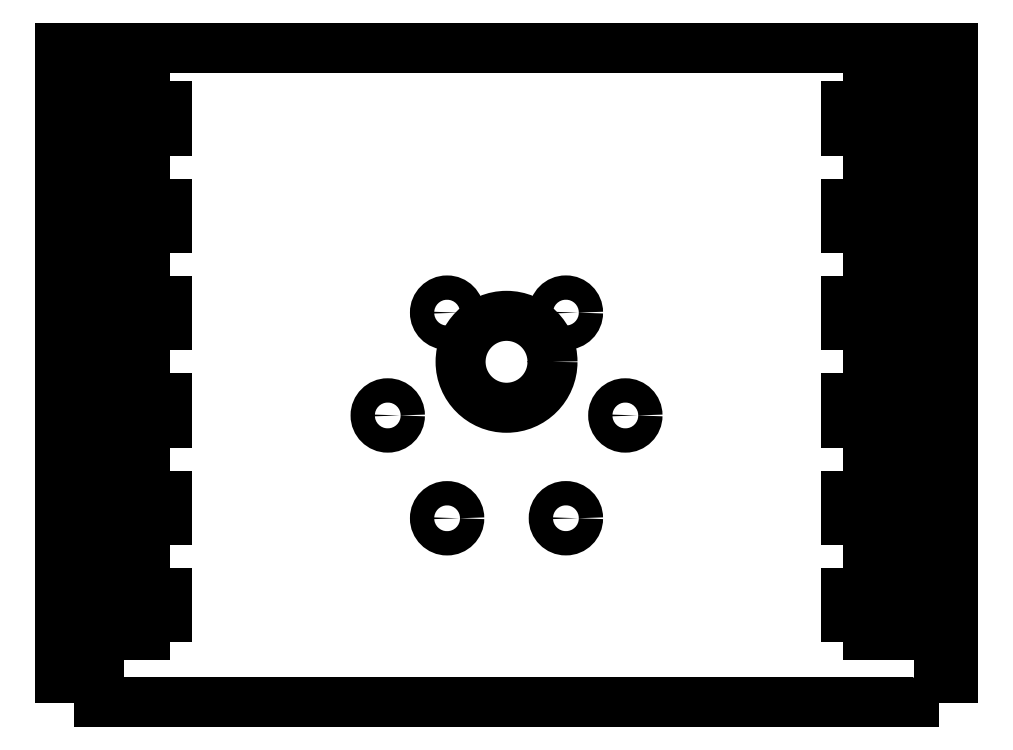
<metadata>
{"format":"dxf","ext":"dxf","renderer":"ezdxf+matplotlib","layout":"modelspace","background":"white","min_lineweight":24,"dpi":150}
</metadata>
<code>
0
SECTION
2
ENTITIES
0
POLYLINE
8
0
66
     1
10
0
20
0
30
0
70
     1
0
VERTEX
8
0
10
2.094
20
-1.625
30
0
0
VERTEX
8
0
10
2.297
20
-1.625
30
0
0
VERTEX
8
0
10
2.297
20
-1.375
30
0
0
VERTEX
8
0
10
2.094
20
-1.375
30
0
0
VERTEX
8
0
10
2.094
20
-1.313
30
0
0
VERTEX
8
0
10
1.984
20
-1.313
30
0
0
VERTEX
8
0
10
1.984
20
-1.406
30
0
0
VERTEX
8
0
10
1.859
20
-1.406
30
0
0
VERTEX
8
0
10
1.859
20
-1.313
30
0
0
VERTEX
8
0
10
1.744
20
-1.313
30
0
0
VERTEX
8
0
10
1.744
20
-1.188
30
0
0
VERTEX
8
0
10
1.859
20
-1.188
30
0
0
VERTEX
8
0
10
1.859
20
-1.094
30
0
0
VERTEX
8
0
10
1.984
20
-1.094
30
0
0
VERTEX
8
0
10
1.984
20
-1.188
30
0
0
VERTEX
8
0
10
2.094
20
-1.188
30
0
0
VERTEX
8
0
10
2.094
20
-1.125
30
0
0
VERTEX
8
0
10
2.297
20
-1.125
30
0
0
VERTEX
8
0
10
2.297
20
-0.875
30
0
0
VERTEX
8
0
10
2.094
20
-0.875
30
0
0
VERTEX
8
0
10
2.094
20
-0.8125
30
0
0
VERTEX
8
0
10
1.984
20
-0.8125
30
0
0
VERTEX
8
0
10
1.984
20
-0.9063
30
0
0
VERTEX
8
0
10
1.859
20
-0.9063
30
0
0
VERTEX
8
0
10
1.859
20
-0.8125
30
0
0
VERTEX
8
0
10
1.744
20
-0.8125
30
0
0
VERTEX
8
0
10
1.744
20
-0.6875
30
0
0
VERTEX
8
0
10
1.859
20
-0.6875
30
0
0
VERTEX
8
0
10
1.859
20
-0.5938
30
0
0
VERTEX
8
0
10
1.984
20
-0.5938
30
0
0
VERTEX
8
0
10
1.984
20
-0.6875
30
0
0
VERTEX
8
0
10
2.094
20
-0.6875
30
0
0
VERTEX
8
0
10
2.094
20
-0.625
30
0
0
VERTEX
8
0
10
2.297
20
-0.625
30
0
0
VERTEX
8
0
10
2.297
20
-0.375
30
0
0
VERTEX
8
0
10
2.094
20
-0.375
30
0
0
VERTEX
8
0
10
2.094
20
-0.3125
30
0
0
VERTEX
8
0
10
1.984
20
-0.3125
30
0
0
VERTEX
8
0
10
1.984
20
-0.4063
30
0
0
VERTEX
8
0
10
1.859
20
-0.4063
30
0
0
VERTEX
8
0
10
1.859
20
-0.3125
30
0
0
VERTEX
8
0
10
1.744
20
-0.3125
30
0
0
VERTEX
8
0
10
1.744
20
-0.1875
30
0
0
VERTEX
8
0
10
1.859
20
-0.1875
30
0
0
VERTEX
8
0
10
1.859
20
-0.09375
30
0
0
VERTEX
8
0
10
1.984
20
-0.09375
30
0
0
VERTEX
8
0
10
1.984
20
-0.1875
30
0
0
VERTEX
8
0
10
2.094
20
-0.1875
30
0
0
VERTEX
8
0
10
2.094
20
-0.125
30
0
0
VERTEX
8
0
10
2.297
20
-0.125
30
0
0
VERTEX
8
0
10
2.297
20
0.125
30
0
0
VERTEX
8
0
10
2.094
20
0.125
30
0
0
VERTEX
8
0
10
2.094
20
0.1875
30
0
0
VERTEX
8
0
10
1.984
20
0.1875
30
0
0
VERTEX
8
0
10
1.984
20
0.09375
30
0
0
VERTEX
8
0
10
1.859
20
0.09375
30
0
0
VERTEX
8
0
10
1.859
20
0.1875
30
0
0
VERTEX
8
0
10
1.744
20
0.1875
30
0
0
VERTEX
8
0
10
1.744
20
0.3125
30
0
0
VERTEX
8
0
10
1.859
20
0.3125
30
0
0
VERTEX
8
0
10
1.859
20
0.4062
30
0
0
VERTEX
8
0
10
1.984
20
0.4062
30
0
0
VERTEX
8
0
10
1.984
20
0.3125
30
0
0
VERTEX
8
0
10
2.094
20
0.3125
30
0
0
VERTEX
8
0
10
2.094
20
0.375
30
0
0
VERTEX
8
0
10
2.297
20
0.375
30
0
0
VERTEX
8
0
10
2.297
20
0.625
30
0
0
VERTEX
8
0
10
2.094
20
0.625
30
0
0
VERTEX
8
0
10
2.094
20
0.6875
30
0
0
VERTEX
8
0
10
1.984
20
0.6875
30
0
0
VERTEX
8
0
10
1.984
20
0.5937
30
0
0
VERTEX
8
0
10
1.859
20
0.5937
30
0
0
VERTEX
8
0
10
1.859
20
0.6875
30
0
0
VERTEX
8
0
10
1.744
20
0.6875
30
0
0
VERTEX
8
0
10
1.744
20
0.8125
30
0
0
VERTEX
8
0
10
1.859
20
0.8125
30
0
0
VERTEX
8
0
10
1.859
20
0.9062
30
0
0
VERTEX
8
0
10
1.984
20
0.9062
30
0
0
VERTEX
8
0
10
1.984
20
0.8125
30
0
0
VERTEX
8
0
10
2.094
20
0.8125
30
0
0
VERTEX
8
0
10
2.094
20
0.875
30
0
0
VERTEX
8
0
10
2.297
20
0.875
30
0
0
VERTEX
8
0
10
2.297
20
1.125
30
0
0
VERTEX
8
0
10
2.094
20
1.125
30
0
0
VERTEX
8
0
10
2.094
20
1.187
30
0
0
VERTEX
8
0
10
1.984
20
1.187
30
0
0
VERTEX
8
0
10
1.984
20
1.094
30
0
0
VERTEX
8
0
10
1.859
20
1.094
30
0
0
VERTEX
8
0
10
1.859
20
1.187
30
0
0
VERTEX
8
0
10
1.744
20
1.187
30
0
0
VERTEX
8
0
10
1.744
20
1.312
30
0
0
VERTEX
8
0
10
1.859
20
1.312
30
0
0
VERTEX
8
0
10
1.859
20
1.406
30
0
0
VERTEX
8
0
10
1.984
20
1.406
30
0
0
VERTEX
8
0
10
1.984
20
1.312
30
0
0
VERTEX
8
0
10
2.094
20
1.312
30
0
0
VERTEX
8
0
10
2.094
20
1.375
30
0
0
VERTEX
8
0
10
2.297
20
1.375
30
0
0
VERTEX
8
0
10
2.297
20
1.614
30
0
0
VERTEX
8
0
10
-2.297
20
1.614
30
0
0
VERTEX
8
0
10
-2.297
20
1.375
30
0
0
VERTEX
8
0
10
-2.094
20
1.375
30
0
0
VERTEX
8
0
10
-2.094
20
1.312
30
0
0
VERTEX
8
0
10
-1.984
20
1.312
30
0
0
VERTEX
8
0
10
-1.984
20
1.406
30
0
0
VERTEX
8
0
10
-1.859
20
1.406
30
0
0
VERTEX
8
0
10
-1.859
20
1.312
30
0
0
VERTEX
8
0
10
-1.744
20
1.312
30
0
0
VERTEX
8
0
10
-1.744
20
1.187
30
0
0
VERTEX
8
0
10
-1.859
20
1.187
30
0
0
VERTEX
8
0
10
-1.859
20
1.094
30
0
0
VERTEX
8
0
10
-1.984
20
1.094
30
0
0
VERTEX
8
0
10
-1.984
20
1.187
30
0
0
VERTEX
8
0
10
-2.094
20
1.187
30
0
0
VERTEX
8
0
10
-2.094
20
1.125
30
0
0
VERTEX
8
0
10
-2.297
20
1.125
30
0
0
VERTEX
8
0
10
-2.297
20
0.875
30
0
0
VERTEX
8
0
10
-2.094
20
0.875
30
0
0
VERTEX
8
0
10
-2.094
20
0.8125
30
0
0
VERTEX
8
0
10
-1.984
20
0.8125
30
0
0
VERTEX
8
0
10
-1.984
20
0.9062
30
0
0
VERTEX
8
0
10
-1.859
20
0.9062
30
0
0
VERTEX
8
0
10
-1.859
20
0.8125
30
0
0
VERTEX
8
0
10
-1.744
20
0.8125
30
0
0
VERTEX
8
0
10
-1.744
20
0.6875
30
0
0
VERTEX
8
0
10
-1.859
20
0.6875
30
0
0
VERTEX
8
0
10
-1.859
20
0.5937
30
0
0
VERTEX
8
0
10
-1.984
20
0.5937
30
0
0
VERTEX
8
0
10
-1.984
20
0.6875
30
0
0
VERTEX
8
0
10
-2.094
20
0.6875
30
0
0
VERTEX
8
0
10
-2.094
20
0.625
30
0
0
VERTEX
8
0
10
-2.297
20
0.625
30
0
0
VERTEX
8
0
10
-2.297
20
0.375
30
0
0
VERTEX
8
0
10
-2.094
20
0.375
30
0
0
VERTEX
8
0
10
-2.094
20
0.3125
30
0
0
VERTEX
8
0
10
-1.984
20
0.3125
30
0
0
VERTEX
8
0
10
-1.984
20
0.4062
30
0
0
VERTEX
8
0
10
-1.859
20
0.4062
30
0
0
VERTEX
8
0
10
-1.859
20
0.3125
30
0
0
VERTEX
8
0
10
-1.744
20
0.3125
30
0
0
VERTEX
8
0
10
-1.744
20
0.1875
30
0
0
VERTEX
8
0
10
-1.859
20
0.1875
30
0
0
VERTEX
8
0
10
-1.859
20
0.09375
30
0
0
VERTEX
8
0
10
-1.984
20
0.09375
30
0
0
VERTEX
8
0
10
-1.984
20
0.1875
30
0
0
VERTEX
8
0
10
-2.094
20
0.1875
30
0
0
VERTEX
8
0
10
-2.094
20
0.125
30
0
0
VERTEX
8
0
10
-2.297
20
0.125
30
0
0
VERTEX
8
0
10
-2.297
20
-0.125
30
0
0
VERTEX
8
0
10
-2.094
20
-0.125
30
0
0
VERTEX
8
0
10
-2.094
20
-0.1875
30
0
0
VERTEX
8
0
10
-1.984
20
-0.1875
30
0
0
VERTEX
8
0
10
-1.984
20
-0.09375
30
0
0
VERTEX
8
0
10
-1.859
20
-0.09375
30
0
0
VERTEX
8
0
10
-1.859
20
-0.1875
30
0
0
VERTEX
8
0
10
-1.744
20
-0.1875
30
0
0
VERTEX
8
0
10
-1.744
20
-0.3125
30
0
0
VERTEX
8
0
10
-1.859
20
-0.3125
30
0
0
VERTEX
8
0
10
-1.859
20
-0.4063
30
0
0
VERTEX
8
0
10
-1.984
20
-0.4063
30
0
0
VERTEX
8
0
10
-1.984
20
-0.3125
30
0
0
VERTEX
8
0
10
-2.094
20
-0.3125
30
0
0
VERTEX
8
0
10
-2.094
20
-0.375
30
0
0
VERTEX
8
0
10
-2.297
20
-0.375
30
0
0
VERTEX
8
0
10
-2.297
20
-0.625
30
0
0
VERTEX
8
0
10
-2.094
20
-0.625
30
0
0
VERTEX
8
0
10
-2.094
20
-0.6875
30
0
0
VERTEX
8
0
10
-1.984
20
-0.6875
30
0
0
VERTEX
8
0
10
-1.984
20
-0.5938
30
0
0
VERTEX
8
0
10
-1.859
20
-0.5938
30
0
0
VERTEX
8
0
10
-1.859
20
-0.6875
30
0
0
VERTEX
8
0
10
-1.744
20
-0.6875
30
0
0
VERTEX
8
0
10
-1.744
20
-0.8125
30
0
0
VERTEX
8
0
10
-1.859
20
-0.8125
30
0
0
VERTEX
8
0
10
-1.859
20
-0.9063
30
0
0
VERTEX
8
0
10
-1.984
20
-0.9063
30
0
0
VERTEX
8
0
10
-1.984
20
-0.8125
30
0
0
VERTEX
8
0
10
-2.094
20
-0.8125
30
0
0
VERTEX
8
0
10
-2.094
20
-0.875
30
0
0
VERTEX
8
0
10
-2.297
20
-0.875
30
0
0
VERTEX
8
0
10
-2.297
20
-1.125
30
0
0
VERTEX
8
0
10
-2.094
20
-1.125
30
0
0
VERTEX
8
0
10
-2.094
20
-1.188
30
0
0
VERTEX
8
0
10
-1.984
20
-1.188
30
0
0
VERTEX
8
0
10
-1.984
20
-1.094
30
0
0
VERTEX
8
0
10
-1.859
20
-1.094
30
0
0
VERTEX
8
0
10
-1.859
20
-1.188
30
0
0
VERTEX
8
0
10
-1.744
20
-1.188
30
0
0
VERTEX
8
0
10
-1.744
20
-1.313
30
0
0
VERTEX
8
0
10
-1.859
20
-1.313
30
0
0
VERTEX
8
0
10
-1.859
20
-1.406
30
0
0
VERTEX
8
0
10
-1.984
20
-1.406
30
0
0
VERTEX
8
0
10
-1.984
20
-1.313
30
0
0
VERTEX
8
0
10
-2.094
20
-1.313
30
0
0
VERTEX
8
0
10
-2.094
20
-1.375
30
0
0
VERTEX
8
0
10
-2.297
20
-1.375
30
0
0
VERTEX
8
0
10
-2.297
20
-1.625
30
0
0
VERTEX
8
0
10
-2.094
20
-1.625
30
0
0
VERTEX
8
0
10
-2.094
20
-1.75
30
0
0
VERTEX
8
0
10
2.094
20
-1.75
30
0
0
SEQEND
8
0
0
CIRCLE
8
0
10
0.6106
20
-0.2758
30
0
40
0.0625
0
CIRCLE
8
0
10
-0.6106
20
-0.2758
30
0
40
0.0625
0
CIRCLE
8
0
10
-0.3055
20
0.2527
30
0
40
0.0625
0
CIRCLE
8
0
10
-0.3055
20
-0.8042
30
0
40
0.0625
0
CIRCLE
8
0
10
0.3051
20
0.2529
30
0
40
0.0625
0
CIRCLE
8
0
10
0.3051
20
-0.8041
30
0
40
0.0625
0
CIRCLE
8
0
10
0
20
2e-16
30
0
40
0.2362
0
ENDSEC
0
EOF

</code>
